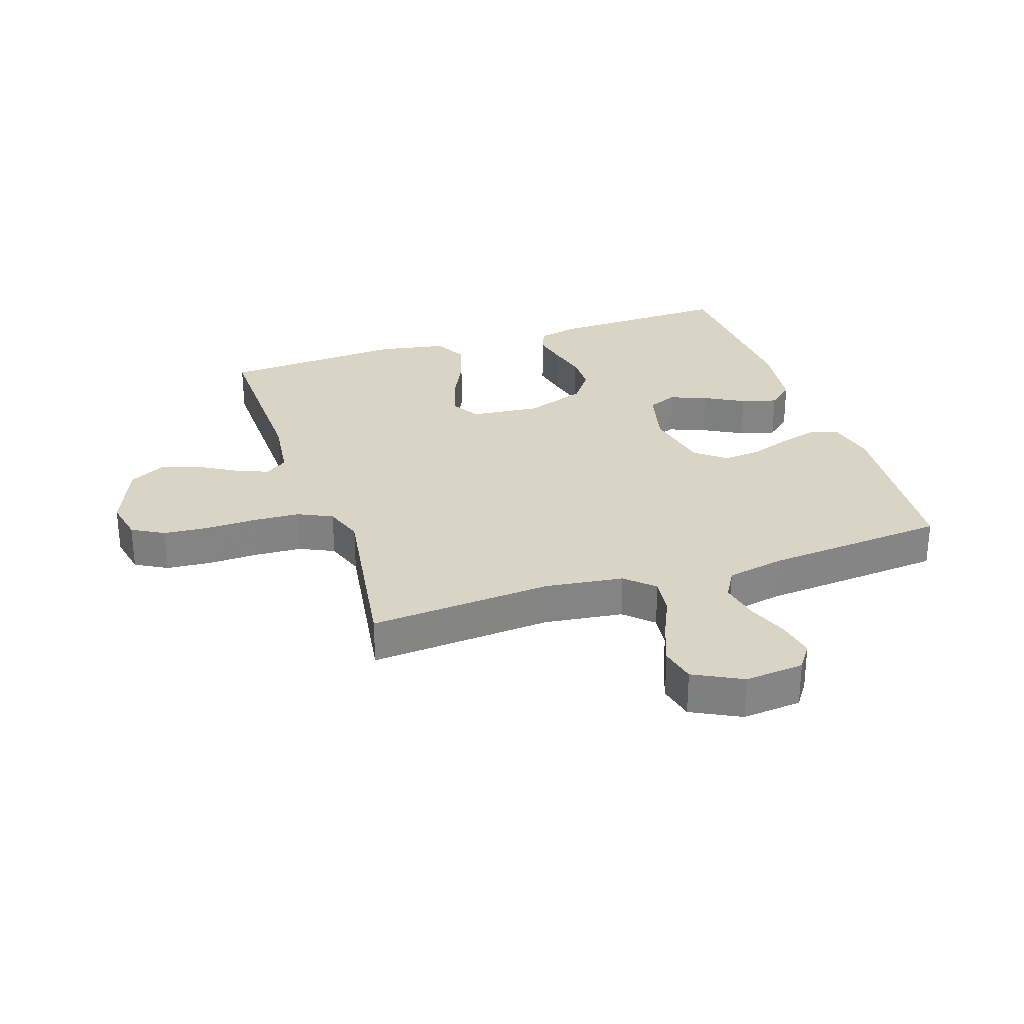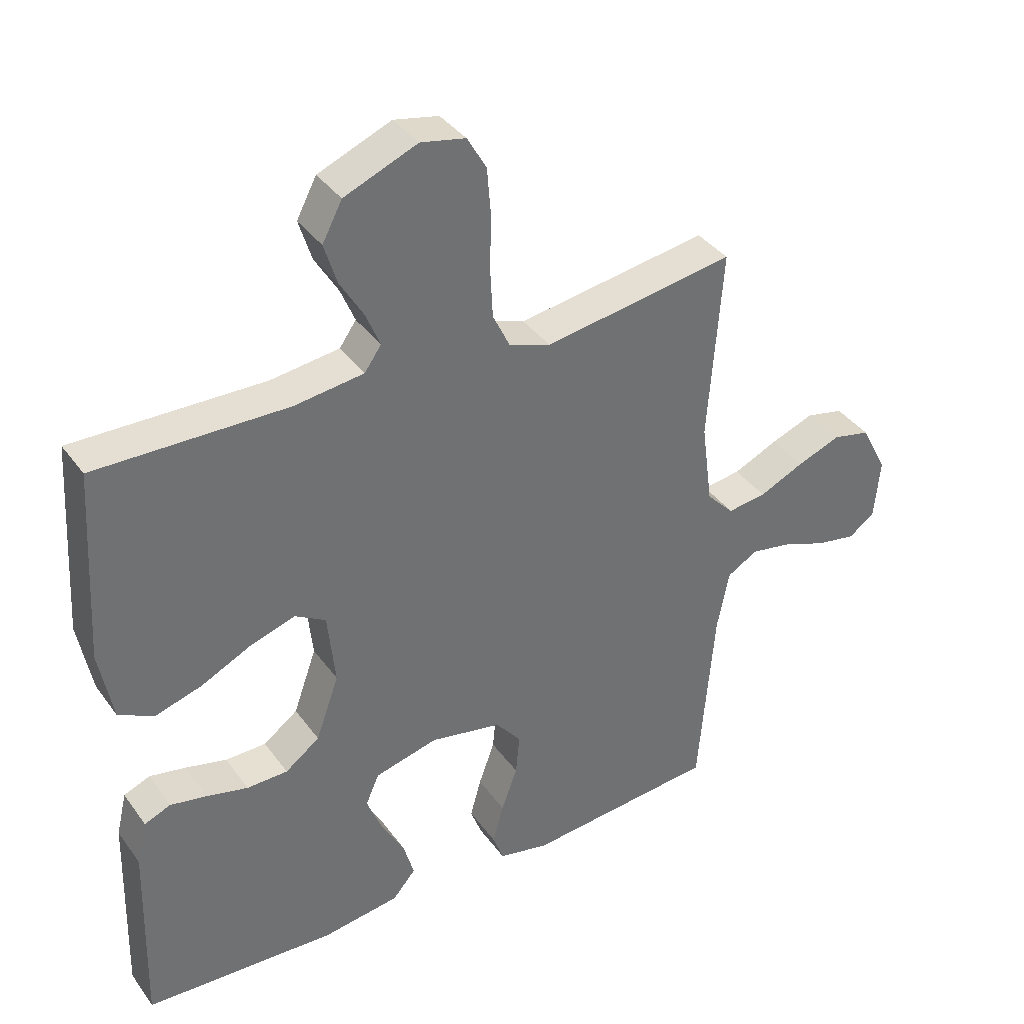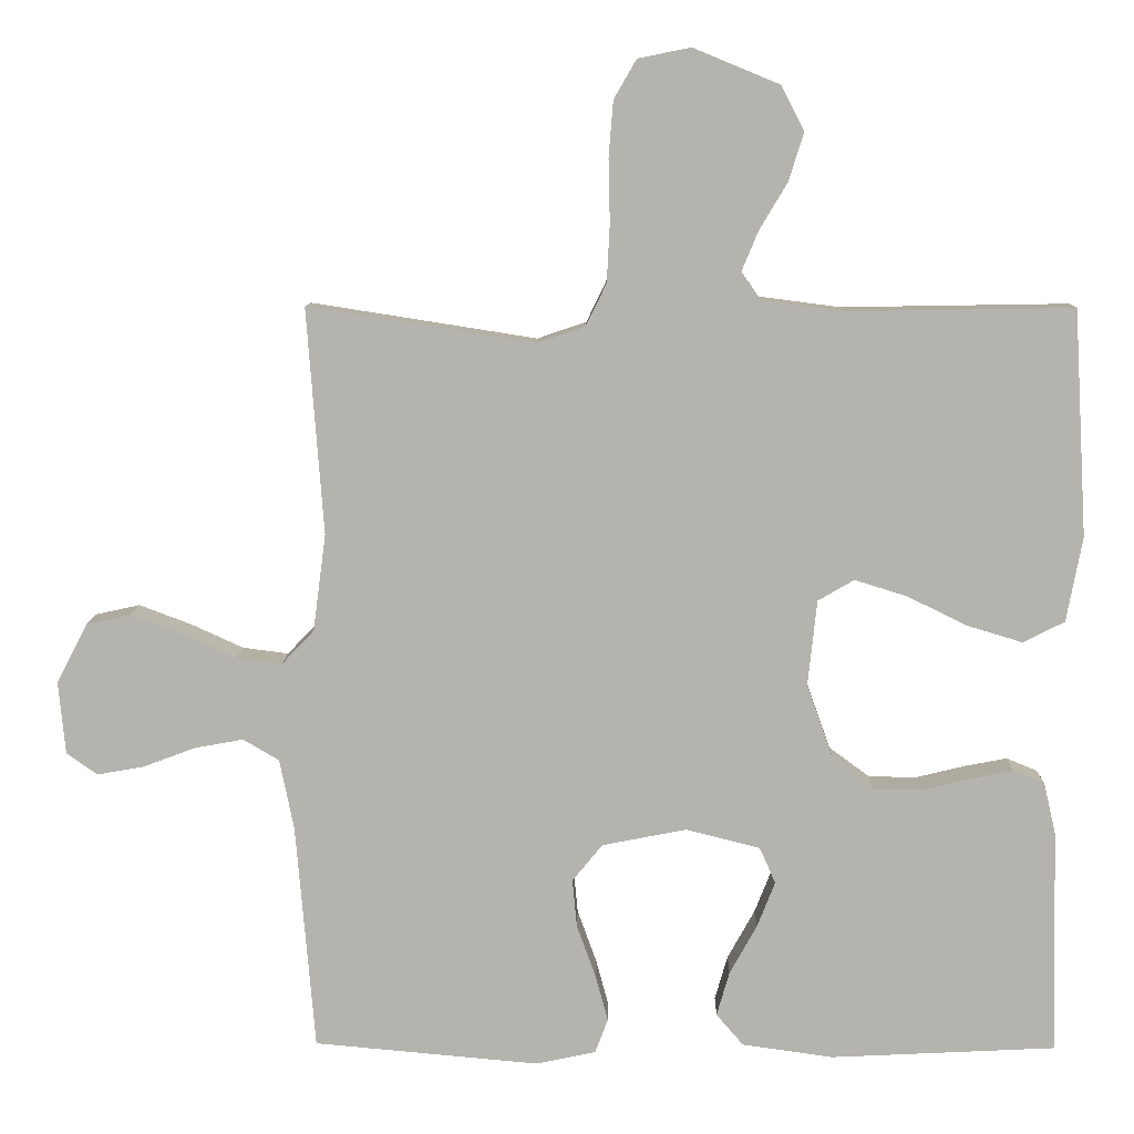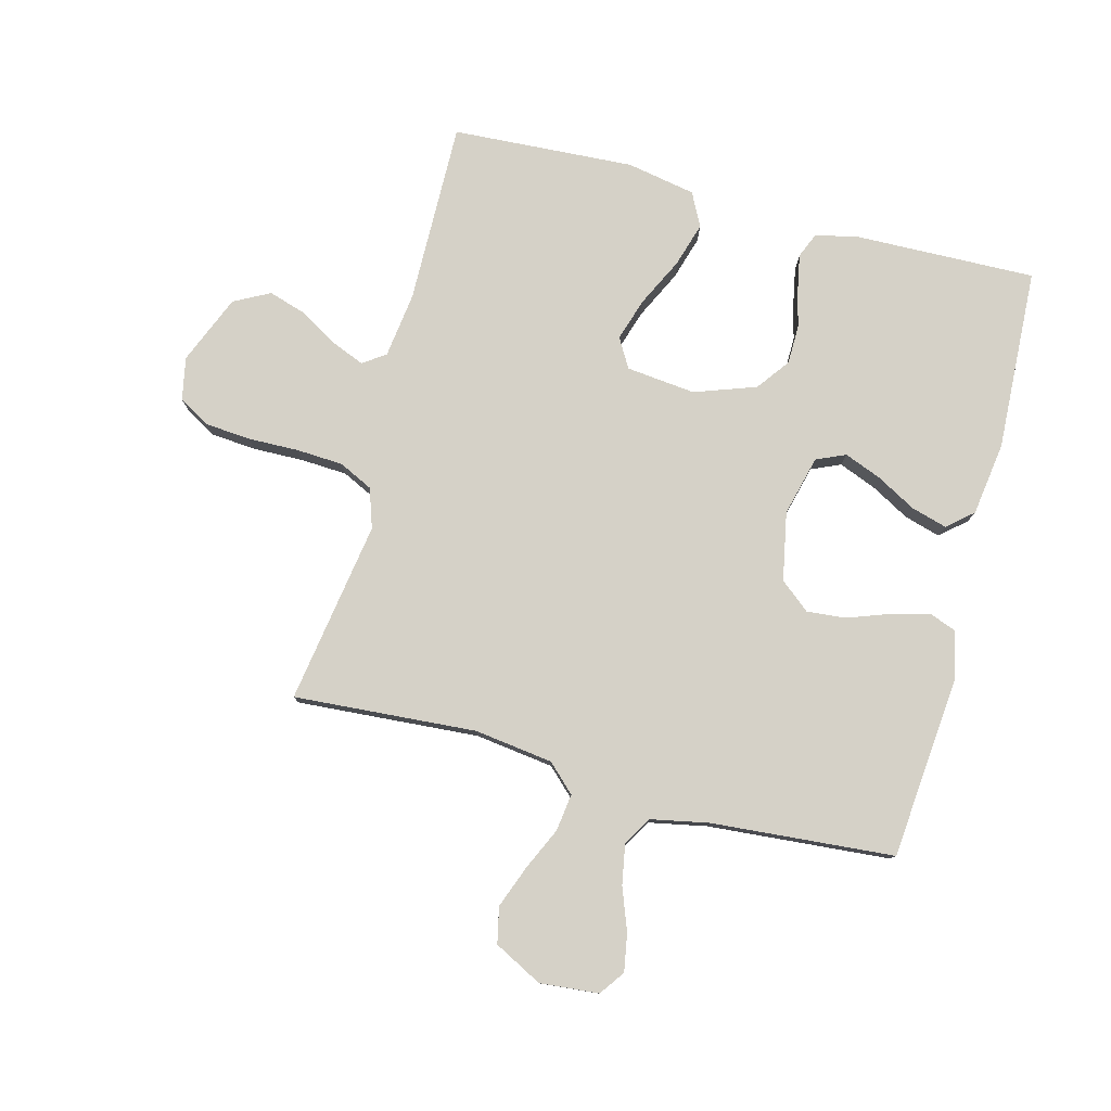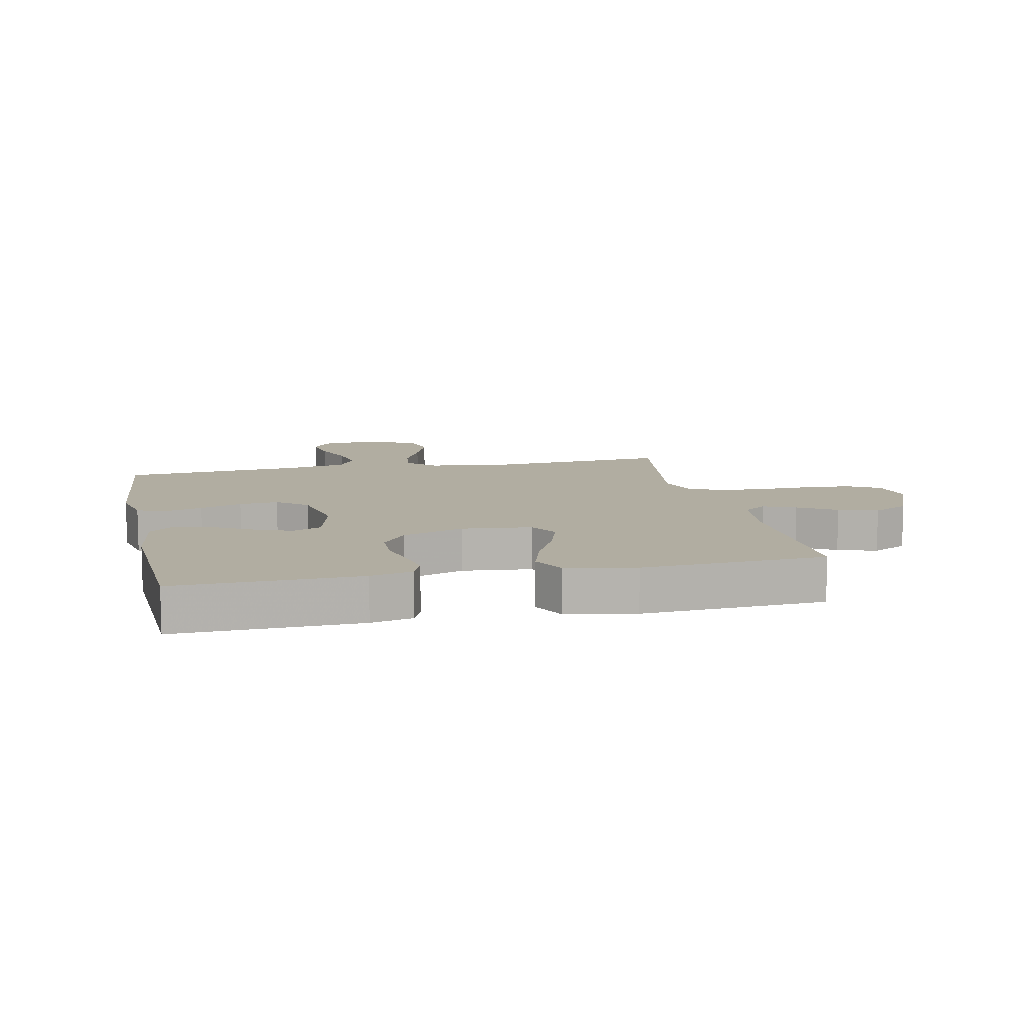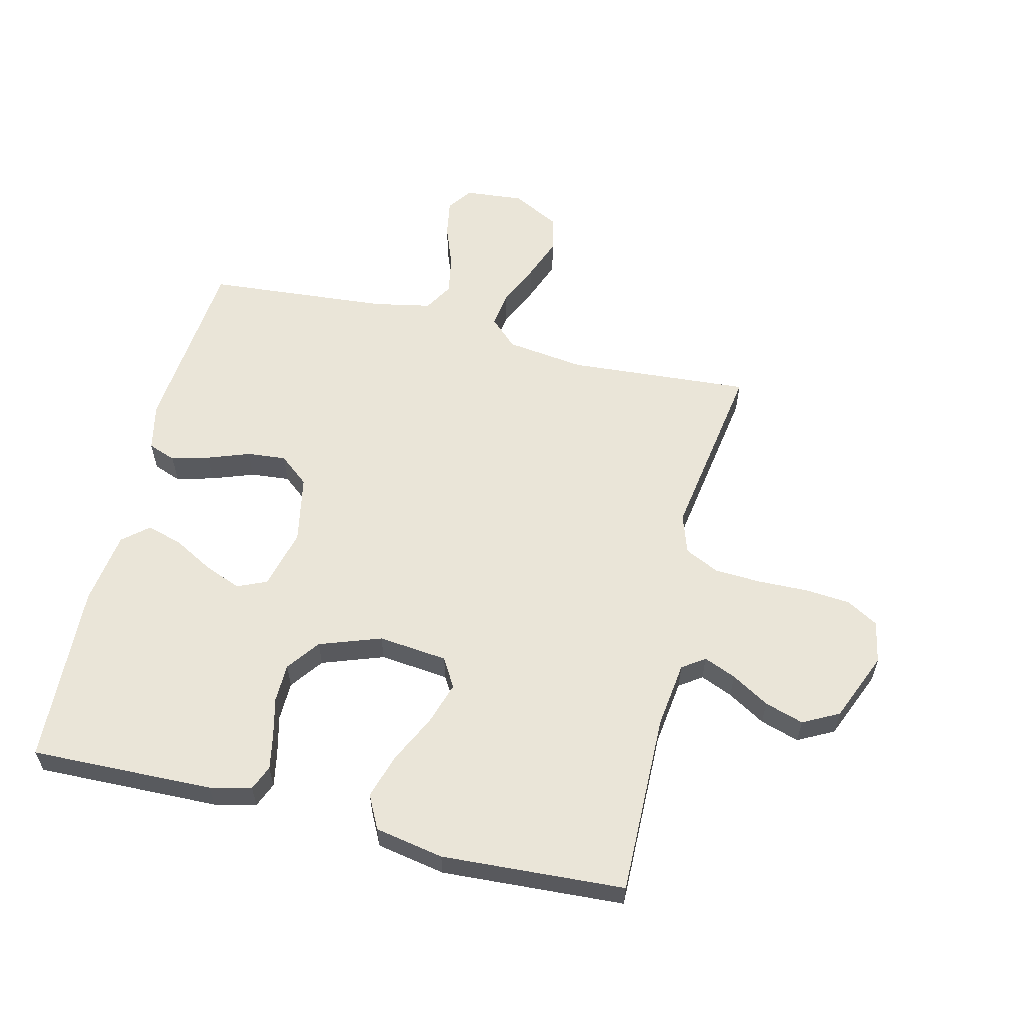
<metadata>
{"format":"obj","ext":"obj","renderer":"f3d","projection":"perspective","resolution":1024,"background":"white","views":[{"elev":28.9,"azim":71.4,"up":"+Y"},{"elev":37.4,"azim":-31.5,"up":"+Z"},{"elev":9.7,"azim":-178.9,"up":"+Z"},{"elev":78.9,"azim":104.8,"up":"+Y"},{"elev":10.3,"azim":-102.1,"up":"+Y"},{"elev":58.8,"azim":-76.3,"up":"+Y"}]}
</metadata>
<code>
v -0.5 0.07 -0.5
v -0.492 0.07 -0.2
v -0.476 0.07 -0.132
v -0.435 0.07 -0.115
v -0.378 0.07 -0.126
v -0.313 0.07 -0.142
v -0.249 0.07 -0.141
v -0.195 0.07 -0.101
v -0.159 0.07 0
v -0.171 0.07 0.114
v -0.219 0.07 0.142
v -0.289 0.07 0.12
v -0.369 0.07 0.081
v -0.442 0.07 0.059
v -0.497 0.07 0.087
v -0.518 0.07 0.2
v -0.5 0.07 0.5
v -0.2 0.07 0.495
v -0.092 0.07 0.509
v -0.066 0.07 0.546
v -0.088 0.07 0.599
v -0.125 0.07 0.661
v -0.145 0.07 0.725
v -0.114 0.07 0.784
v 0 0.07 0.831
v 0.07 0.07 0.817
v 0.1 0.07 0.765
v 0.106 0.07 0.691
v 0.104 0.07 0.608
v 0.108 0.07 0.531
v 0.135 0.07 0.475
v 0.2 0.07 0.453
v 0.5 0.07 0.5
v 0.478 0.07 0.2
v 0.495 0.07 0.071
v 0.538 0.07 0.026
v 0.599 0.07 0.034
v 0.669 0.07 0.066
v 0.738 0.07 0.092
v 0.797 0.07 0.079
v 0.838 0.07 0
v 0.829 0.07 -0.097
v 0.788 0.07 -0.126
v 0.726 0.07 -0.115
v 0.657 0.07 -0.089
v 0.592 0.07 -0.077
v 0.544 0.07 -0.105
v 0.525 0.07 -0.2
v 0.5 0.07 -0.5
v 0.2 0.07 -0.527
v 0.121 0.07 -0.51
v 0.104 0.07 -0.464
v 0.121 0.07 -0.402
v 0.146 0.07 -0.333
v 0.152 0.07 -0.269
v 0.112 0.07 -0.22
v 0 0.07 -0.198
v -0.099 0.07 -0.223
v -0.12 0.07 -0.271
v -0.096 0.07 -0.332
v -0.06 0.07 -0.397
v -0.043 0.07 -0.456
v -0.079 0.07 -0.498
v -0.2 0.07 -0.515
v -0.5 0 -0.5
v -0.492 0 -0.2
v -0.476 0 -0.132
v -0.435 0 -0.115
v -0.378 0 -0.126
v -0.313 0 -0.142
v -0.249 0 -0.141
v -0.195 0 -0.101
v -0.159 0 0
v -0.171 0 0.114
v -0.219 0 0.142
v -0.289 0 0.12
v -0.369 0 0.081
v -0.442 0 0.059
v -0.497 0 0.087
v -0.518 0 0.2
v -0.5 0 0.5
v -0.2 0 0.495
v -0.092 0 0.509
v -0.066 0 0.546
v -0.088 0 0.599
v -0.125 0 0.661
v -0.145 0 0.725
v -0.114 0 0.784
v 0 0 0.831
v 0.07 0 0.817
v 0.1 0 0.765
v 0.106 0 0.691
v 0.104 0 0.608
v 0.108 0 0.531
v 0.135 0 0.475
v 0.2 0 0.453
v 0.5 0 0.5
v 0.478 0 0.2
v 0.495 0 0.071
v 0.538 0 0.026
v 0.599 0 0.034
v 0.669 0 0.066
v 0.738 0 0.092
v 0.797 0 0.079
v 0.838 0 0
v 0.829 0 -0.097
v 0.788 0 -0.126
v 0.726 0 -0.115
v 0.657 0 -0.089
v 0.592 0 -0.077
v 0.544 0 -0.105
v 0.525 0 -0.2
v 0.5 0 -0.5
v 0.2 0 -0.527
v 0.121 0 -0.51
v 0.104 0 -0.464
v 0.121 0 -0.402
v 0.146 0 -0.333
v 0.152 0 -0.269
v 0.112 0 -0.22
v 0 0 -0.198
v -0.099 0 -0.223
v -0.12 0 -0.271
v -0.096 0 -0.332
v -0.06 0 -0.397
v -0.043 0 -0.456
v -0.079 0 -0.498
v -0.2 0 -0.515
f 60 61 62 63
f 59 60 63 64
f 51 52 53 54
f 49 50 51 54
f 48 49 54 55
f 47 48 55 56
f 42 43 44 45
f 42 45 46
f 41 42 46
f 40 41 46
f 37 38 39 40
f 37 40 46 47
f 32 33 34
f 31 32 34 35
f 26 27 28 29
f 26 29 30
f 25 26 30
f 24 25 30
f 21 22 23 24
f 20 21 24 30
f 19 20 30 31
f 15 16 17 18
f 12 13 14 15
f 11 12 15 18
f 10 11 18 19
f 3 4 5 6
f 1 2 3 6
f 59 64 1 6
f 58 59 6 7
f 57 58 7 8
f 56 57 8 9
f 36 37 47 56
f 35 36 56 9
f 19 31 35
f 9 10 19 35
f 127 126 125 124
f 128 127 124 123
f 118 117 116 115
f 118 115 114 113
f 119 118 113 112
f 120 119 112 111
f 109 108 107 106
f 110 109 106
f 110 106 105
f 110 105 104
f 104 103 102 101
f 111 110 104 101
f 98 97 96
f 99 98 96 95
f 93 92 91 90
f 94 93 90
f 94 90 89
f 94 89 88
f 88 87 86 85
f 94 88 85 84
f 95 94 84 83
f 82 81 80 79
f 79 78 77 76
f 82 79 76 75
f 83 82 75 74
f 70 69 68 67
f 70 67 66 65
f 70 65 128 123
f 71 70 123 122
f 72 71 122 121
f 73 72 121 120
f 120 111 101 100
f 73 120 100 99
f 99 95 83
f 99 83 74 73
f 1 65 66 2
f 2 66 67 3
f 3 67 68 4
f 4 68 69 5
f 5 69 70 6
f 6 70 71 7
f 7 71 72 8
f 8 72 73 9
f 9 73 74 10
f 10 74 75 11
f 11 75 76 12
f 12 76 77 13
f 13 77 78 14
f 14 78 79 15
f 15 79 80 16
f 16 80 81 17
f 17 81 82 18
f 18 82 83 19
f 19 83 84 20
f 20 84 85 21
f 21 85 86 22
f 22 86 87 23
f 23 87 88 24
f 24 88 89 25
f 25 89 90 26
f 26 90 91 27
f 27 91 92 28
f 28 92 93 29
f 29 93 94 30
f 30 94 95 31
f 31 95 96 32
f 32 96 97 33
f 33 97 98 34
f 34 98 99 35
f 35 99 100 36
f 36 100 101 37
f 37 101 102 38
f 38 102 103 39
f 39 103 104 40
f 40 104 105 41
f 41 105 106 42
f 42 106 107 43
f 43 107 108 44
f 44 108 109 45
f 45 109 110 46
f 46 110 111 47
f 47 111 112 48
f 48 112 113 49
f 49 113 114 50
f 50 114 115 51
f 51 115 116 52
f 52 116 117 53
f 53 117 118 54
f 54 118 119 55
f 55 119 120 56
f 56 120 121 57
f 57 121 122 58
f 58 122 123 59
f 59 123 124 60
f 60 124 125 61
f 61 125 126 62
f 62 126 127 63
f 63 127 128 64
f 64 128 65 1

</code>
